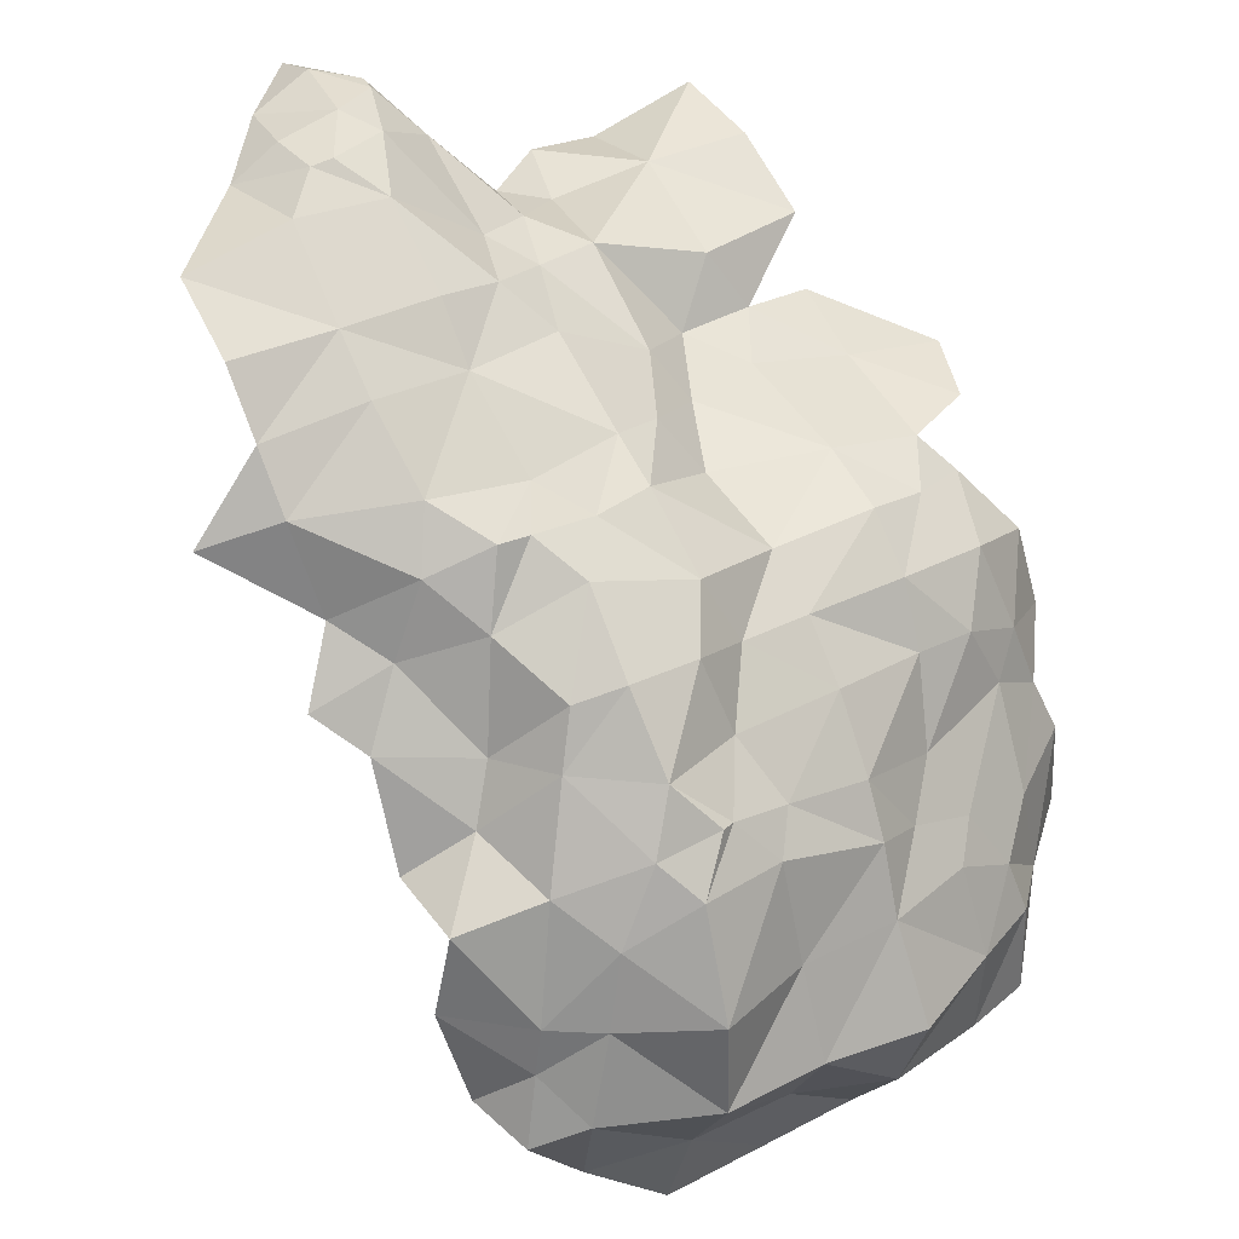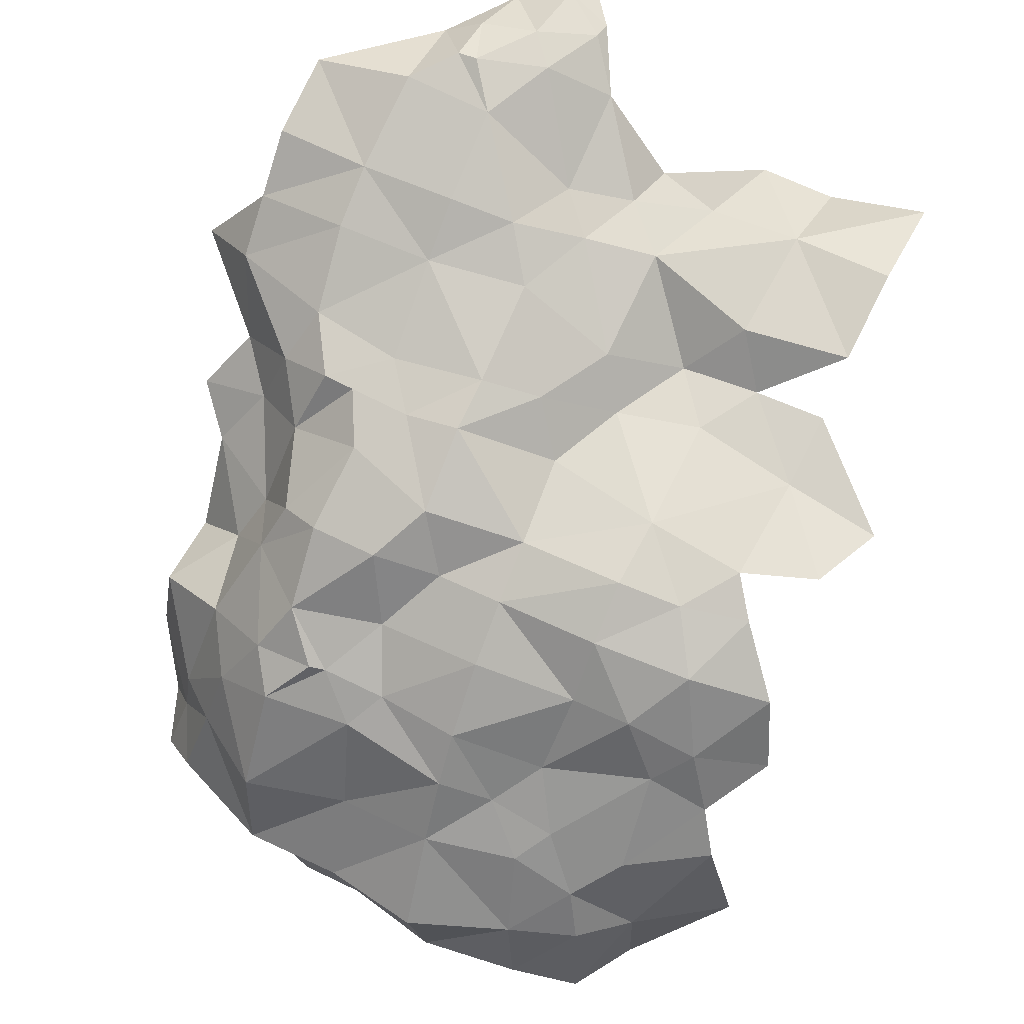
<metadata>
{"format":"obj","ext":"obj","renderer":"f3d","projection":"perspective","resolution":1024,"background":"white","views":[{"elev":39.6,"azim":-120.9,"up":"+Z"},{"elev":51.0,"azim":-60.3,"up":"+Z"}]}
</metadata>
<code>
o LM_L_LM3_Asteroid2
v -361.9 65.71 70.63
v -371.2 21.27 72.42
v -357.6 23.61 25.8
v -367.6 93.58 106.4
v -381.1 72.66 120
v -361.9 65.71 70.63
v -367.6 93.58 106.4
v -343.5 104.1 117.5
v -360 85.12 136.6
v -357.6 23.61 25.8
v -371.2 21.27 72.42
v -357.7 -23.69 28.7
v -361.9 65.71 70.63
v -381.1 72.66 120
v -371.2 21.27 72.42
v -343.5 104.1 117.5
v -333.2 113 160.7
v -360 85.12 136.6
v -381.1 72.66 120
v -367.6 93.58 106.4
v -360 85.12 136.6
v -333.2 113 160.7
v -359.2 81.87 159
v -360 85.12 136.6
v -371.2 21.27 72.42
v -372.7 -24.47 74.76
v -357.7 -23.69 28.7
v -381.1 72.66 120
v -398.1 22.47 115.8
v -371.2 21.27 72.42
v -374.3 60.81 159.7
v -381.1 72.66 120
v -360 85.12 136.6
v -333.2 113 160.7
v -334.3 105.5 198.4
v -359.2 81.87 159
v -357.7 -23.69 28.7
v -372.7 -24.47 74.76
v -356.3 -68.61 29.51
v -359.2 81.87 159
v -374.3 60.81 159.7
v -360 85.12 136.6
v -371.2 21.27 72.42
v -398.1 22.47 115.8
v -372.7 -24.47 74.76
v -381.1 72.66 120
v -374.3 60.81 159.7
v -398.1 22.47 115.8
v -334.3 105.5 198.4
v -299 107.7 201.5
v -308.8 79.75 219.6
v -334.3 105.5 198.4
v -345.7 69.36 209.5
v -359.2 81.87 159
v -372.7 -24.47 74.76
v -386.3 -68.38 71.37
v -356.3 -68.61 29.51
v -368.4 52.31 192.6
v -374.3 60.81 159.7
v -359.2 81.87 159
v -299 107.7 201.5
v -278.4 106.8 246
v -308.8 79.75 219.6
v -398.1 22.47 115.8
v -396.5 -23.36 116
v -372.7 -24.47 74.76
v -374.3 60.81 159.7
v -397 22.66 161.7
v -398.1 22.47 115.8
v -345.7 69.36 209.5
v -334.3 105.5 198.4
v -308.8 79.75 219.6
v -345.7 69.36 209.5
v -368.4 52.31 192.6
v -359.2 81.87 159
v -372.7 -24.47 74.76
v -396.5 -23.36 116
v -386.3 -68.38 71.37
v -374.3 60.81 159.7
v -368.4 52.31 192.6
v -397 22.66 161.7
v -349.3 -112 27.7
v -356.3 -68.61 29.51
v -377.6 -113.1 70.35
v -356.3 -68.61 29.51
v -386.3 -68.38 71.37
v -377.6 -113.1 70.35
v -265.2 88.48 273.9
v -278.4 106.8 246
v -263.6 124 263.6
v -278.4 106.8 246
v -298.4 68.32 243
v -308.8 79.75 219.6
v -396.5 -23.36 116
v -398.1 22.47 115.8
v -379.9 -22.1 156.9
v -398.1 22.47 115.8
v -397 22.66 161.7
v -379.9 -22.1 156.9
v -278.4 106.8 246
v -265.2 88.48 273.9
v -298.4 68.32 243
v -247.7 106.7 289.8
v -265.2 88.48 273.9
v -263.6 124 263.6
v -326.2 52.3 248.5
v -345.7 69.36 209.5
v -308.8 79.75 219.6
v -396.5 -23.36 116
v -402.2 -68.96 115.7
v -386.3 -68.38 71.37
v -368.4 52.31 192.6
v -345.7 69.36 209.5
v -361.5 33.36 223.6
v -298.4 68.32 243
v -326.2 52.3 248.5
v -308.8 79.75 219.6
v -368.4 52.31 192.6
v -376.3 20.75 209
v -397 22.66 161.7
v -349.3 -112 27.7
v -377.6 -113.1 70.35
v -368.7 -143.6 69.48
v -219.4 144.6 318
v -234.9 113.6 330.1
v -247.7 106.7 289.8
v -345.7 69.36 209.5
v -326.2 52.3 248.5
v -361.5 33.36 223.6
v -376.3 20.75 209
v -368.4 52.31 192.6
v -361.5 33.36 223.6
v -377.6 -113.1 70.35
v -386.3 -68.38 71.37
v -381.2 -112.5 115
v -265.2 88.48 273.9
v -283.9 57.55 287
v -298.4 68.32 243
v -265.2 88.48 273.9
v -247.7 106.7 289.8
v -263.5 74.62 306.7
v -396.5 -23.36 116
v -379.9 -22.1 156.9
v -379.4 -66.66 157.8
v -379.9 -22.1 156.9
v -397 22.66 161.7
v -367.9 -18.87 204
v -386.3 -68.38 71.37
v -402.2 -68.96 115.7
v -381.2 -112.5 115
v -402.2 -68.96 115.7
v -396.5 -23.36 116
v -379.4 -66.66 157.8
v -397 22.66 161.7
v -376.3 20.75 209
v -367.9 -18.87 204
v -234.9 113.6 330.1
v -219.4 144.6 318
v -215.6 114.2 352.5
v -316.4 42.95 271.1
v -326.2 52.3 248.5
v -298.4 68.32 243
v -247.7 106.7 289.8
v -234.9 113.6 330.1
v -263.5 74.62 306.7
v -283.9 57.55 287
v -316.4 42.95 271.1
v -298.4 68.32 243
v -283.9 57.55 287
v -265.2 88.48 273.9
v -263.5 74.62 306.7
v -362.1 4.269 227.1
v -376.3 20.75 209
v -361.5 33.36 223.6
v -326.2 52.3 248.5
v -349.3 20.37 247.3
v -361.5 33.36 223.6
v -368.7 -143.6 69.48
v -377.6 -113.1 70.35
v -368 -142.4 114.9
v -402.2 -68.96 115.7
v -379.4 -66.66 157.8
v -381.2 -112.5 115
v -349.3 20.37 247.3
v -362.1 4.269 227.1
v -361.5 33.36 223.6
v -367.9 -18.87 204
v -376.3 20.75 209
v -358.6 -2.217 224.9
v -376.3 20.75 209
v -362.1 4.269 227.1
v -358.6 -2.217 224.9
v -379.9 -22.1 156.9
v -367.9 -18.87 204
v -366.5 -67.27 188.7
v -377.6 -113.1 70.35
v -381.2 -112.5 115
v -368 -142.4 114.9
v -379.4 -66.66 157.8
v -379.9 -22.1 156.9
v -366.5 -67.27 188.7
v -234.9 113.6 330.1
v -248.4 64.18 329.3
v -263.5 74.62 306.7
v -326.2 52.3 248.5
v -316.4 42.95 271.1
v -323.8 22.44 277.3
v -349.3 20.37 247.3
v -326.2 52.3 248.5
v -323.8 22.44 277.3
v -362.1 4.269 227.1
v -349.3 20.37 247.3
v -358.6 -2.217 224.9
v -234.9 113.6 330.1
v -215.6 114.2 352.5
v -218.6 69 357.3
v -347.4 -162 113.4
v -338.6 -158 69.22
v -368.7 -143.6 69.48
v -271.2 46.82 317
v -283.9 57.55 287
v -263.5 74.62 306.7
v -367.9 -18.87 204
v -358.6 -2.217 224.9
v -354.1 -29.94 217.2
v -349.3 20.37 247.3
v -333.4 -18.49 241.7
v -358.6 -2.217 224.9
v -316.4 42.95 271.1
v -283.9 57.55 287
v -290.9 19.67 302
v -379.4 -66.66 157.8
v -366.4 -107.9 155.1
v -381.2 -112.5 115
v -248.4 64.18 329.3
v -234.9 113.6 330.1
v -218.6 69 357.3
v -248.4 64.18 329.3
v -271.2 46.82 317
v -263.5 74.62 306.7
v -367.9 -18.87 204
v -354.1 -29.94 217.2
v -366.5 -67.27 188.7
v -368 -142.4 114.9
v -347.4 -162 113.4
v -368.7 -143.6 69.48
v -358.6 -2.217 224.9
v -333.4 -18.49 241.7
v -354.1 -29.94 217.2
v -215.6 114.2 352.5
v -195 114.9 376.8
v -195.8 69.33 375.8
v -283.9 57.55 287
v -271.2 46.82 317
v -270.7 32.47 315.4
v -379.4 -66.66 157.8
v -366.5 -67.27 188.7
v -356.3 -89.85 178.4
v -323.8 22.44 277.3
v -316.4 42.95 271.1
v -290.9 19.67 302
v -366.4 -107.9 155.1
v -379.4 -66.66 157.8
v -356.3 -89.85 178.4
v -368 -142.4 114.9
v -381.2 -112.5 115
v -361.9 -135.6 139.2
v -290.9 19.67 302
v -283.9 57.55 287
v -270.7 32.47 315.4
v -381.2 -112.5 115
v -366.4 -107.9 155.1
v -361.9 -135.6 139.2
v -349.3 20.37 247.3
v -323.8 22.44 277.3
v -322.9 -9.015 275.7
v -333.4 -18.49 241.7
v -349.3 20.37 247.3
v -322.9 -9.015 275.7
v -338.6 -158 69.22
v -347.4 -162 113.4
v -313.5 -197.6 107.8
v -218.6 69 357.3
v -215.6 114.2 352.5
v -195.8 69.33 375.8
v -195 114.9 376.8
v -160.8 115.1 394.1
v -195.8 69.33 375.8
v -354.1 -29.94 217.2
v -353.6 -67.32 211.7
v -366.5 -67.27 188.7
v -271.2 46.82 317
v -248.4 64.18 329.3
v -251.5 21.44 323.9
v -368 -142.4 114.9
v -361.9 -135.6 139.2
v -347.4 -162 113.4
v -366.5 -67.27 188.7
v -353.6 -67.32 211.7
v -356.3 -89.85 178.4
v -354.1 -29.94 217.2
v -333.4 -18.49 241.7
v -331.4 -67.35 241.3
v -323.8 22.44 277.3
v -290.9 19.67 302
v -322.9 -9.015 275.7
v -366.4 -107.9 155.1
v -356.3 -89.85 178.4
v -353.1 -119.5 167.3
v -270.7 32.47 315.4
v -271.2 46.82 317
v -251.5 21.44 323.9
v -366.4 -107.9 155.1
v -353.1 -119.5 167.3
v -361.9 -135.6 139.2
v -248.4 64.18 329.3
v -218.6 69 357.3
v -213 25.32 351.7
v -333.4 -18.49 241.7
v -322.9 -9.015 275.7
v -310.1 -35.98 263.2
v -353.6 -67.32 211.7
v -354.1 -29.94 217.2
v -331.4 -67.35 241.3
v -251.5 21.44 323.9
v -248.4 64.18 329.3
v -213 25.32 351.7
v -290.9 19.67 302
v -270.7 32.47 315.4
v -270 4.151 312.8
v -353.6 -67.32 211.7
v -338.9 -106.7 195.7
v -356.3 -89.85 178.4
v -361.9 -135.6 139.2
v -345.3 -153.9 156.3
v -347.4 -162 113.4
v -356.3 -89.85 178.4
v -338.9 -106.7 195.7
v -353.1 -119.5 167.3
v -160.8 115.1 394.1
v -157.5 67.66 401.7
v -195.8 69.33 375.8
v -157.5 67.66 401.7
v -160.8 115.1 394.1
v -114.6 73.34 395.5
v -333.4 -18.49 241.7
v -310.1 -35.98 263.2
v -331.4 -67.35 241.3
v -270.7 32.47 315.4
v -251.5 21.44 323.9
v -270 4.151 312.8
v -218.6 69 357.3
v -195.8 69.33 375.8
v -213 25.32 351.7
v -353.1 -119.5 167.3
v -345.3 -153.9 156.3
v -361.9 -135.6 139.2
v -290.9 19.67 302
v -300 -23.25 291.8
v -322.9 -9.015 275.7
v -290.9 19.67 302
v -270 4.151 312.8
v -300 -23.25 291.8
v -322.9 -9.015 275.7
v -300 -23.25 291.8
v -310.1 -35.98 263.2
v -313.5 -197.6 107.8
v -347.4 -162 113.4
v -320.9 -188.2 158.7
v -347.4 -162 113.4
v -345.3 -153.9 156.3
v -320.9 -188.2 158.7
v -270 4.151 312.8
v -251.5 21.44 323.9
v -244.1 -20.77 324.9
v -338.9 -106.7 195.7
v -353.6 -67.32 211.7
v -321.1 -112.6 232.3
v -195.8 69.33 375.8
v -191.9 25.07 373.1
v -213 25.32 351.7
v -195.8 69.33 375.8
v -157.5 67.66 401.7
v -191.9 25.07 373.1
v -310.1 -35.98 263.2
v -309.1 -67.02 262.7
v -331.4 -67.35 241.3
v -251.5 21.44 323.9
v -213 25.32 351.7
v -244.1 -20.77 324.9
v -87.2 49.93 405.4
v -115.5 52.75 408.8
v -114.6 73.34 395.5
v -353.6 -67.32 211.7
v -331.4 -67.35 241.3
v -321.1 -112.6 232.3
v -140.1 51.07 409.9
v -157.5 67.66 401.7
v -114.6 73.34 395.5
v -353.1 -119.5 167.3
v -338.9 -106.7 195.7
v -321.8 -154.2 199.2
v -270 4.151 312.8
v -266.8 -21.16 314.5
v -300 -23.25 291.8
v -310.1 -35.98 263.2
v -300 -23.25 291.8
v -284.7 -65.7 278.7
v -345.3 -153.9 156.3
v -353.1 -119.5 167.3
v -321.8 -154.2 199.2
v -115.5 52.75 408.8
v -140.1 51.07 409.9
v -114.6 73.34 395.5
v -309.1 -67.02 262.7
v -310.1 -35.98 263.2
v -284.7 -65.7 278.7
v -266.8 -21.16 314.5
v -270 4.151 312.8
v -244.1 -20.77 324.9
v -300 -23.25 291.8
v -266.8 -21.16 314.5
v -284.7 -65.7 278.7
v -331.4 -67.35 241.3
v -309.1 -67.02 262.7
v -321.1 -112.6 232.3
v -213 25.32 351.7
v -191.9 25.07 373.1
v -184.8 -3.322 365.7
v -213 25.32 351.7
v -202 -19.29 347.6
v -244.1 -20.77 324.9
v -157.5 67.66 401.7
v -156.4 26.16 397.4
v -191.9 25.07 373.1
v -157.5 67.66 401.7
v -140.1 51.07 409.9
v -156.4 26.16 397.4
v -266.8 -21.16 314.5
v -245.1 -59.94 292.1
v -284.7 -65.7 278.7
v -115.5 52.75 408.8
v -87.2 49.93 405.4
v -112.5 25.39 413.1
v -202 -19.29 347.6
v -213 25.32 351.7
v -184.8 -3.322 365.7
v -266.8 -21.16 314.5
v -244.1 -20.77 324.9
v -232.5 -45.22 315.8
v -245.1 -59.94 292.1
v -266.8 -21.16 314.5
v -232.5 -45.22 315.8
v -140.1 51.07 409.9
v -115.5 52.75 408.8
v -140.1 41.47 410.8
v -320.9 -188.2 158.7
v -345.3 -153.9 156.3
v -314 -179.5 182.2
v -338.9 -106.7 195.7
v -321.1 -112.6 232.3
v -318.6 -139.8 229.6
v -345.3 -153.9 156.3
v -321.8 -154.2 199.2
v -314 -179.5 182.2
v -82.88 23.34 415.7
v -87.2 49.93 405.4
v -59.81 23.69 407.4
v -321.8 -154.2 199.2
v -338.9 -106.7 195.7
v -318.6 -139.8 229.6
v -244.1 -20.77 324.9
v -202 -19.29 347.6
v -232.5 -45.22 315.8
v -191.9 25.07 373.1
v -156.4 26.16 397.4
v -184.8 -3.322 365.7
v -140.1 51.07 409.9
v -140.1 41.47 410.8
v -156.4 26.16 397.4
v -115.5 52.75 408.8
v -112.5 25.39 413.1
v -140.1 41.47 410.8
v -245.1 -59.94 292.1
v -232.5 -45.22 315.8
v -212 -74.13 301
v -87.2 49.93 405.4
v -82.88 23.34 415.7
v -112.5 25.39 413.1
v -309.1 -67.02 262.7
v -305.7 -114.4 259.1
v -321.1 -112.6 232.3
v -156.4 26.16 397.4
v -152.5 -14.62 365.5
v -184.8 -3.322 365.7
v -309.1 -67.02 262.7
v -284.7 -65.7 278.7
v -283.3 -114.3 278.5
v -202 -19.29 347.6
v -199.7 -61.77 322.4
v -232.5 -45.22 315.8
v -202 -19.29 347.6
v -184.8 -3.322 365.7
v -166.9 -31.28 354.1
v -232.5 -45.22 315.8
v -199.7 -61.77 322.4
v -212 -74.13 301
v -184.8 -3.322 365.7
v -152.5 -14.62 365.5
v -166.9 -31.28 354.1
v -156.4 26.16 397.4
v -140.1 41.47 410.8
v -124.4 12.66 405.7
v -284.7 -65.7 278.7
v -245.1 -59.94 292.1
v -252.4 -114.3 288.1
v -156.4 26.16 397.4
v -124.4 12.66 405.7
v -152.5 -14.62 365.5
v -202 -19.29 347.6
v -166.9 -31.28 354.1
v -199.7 -61.77 322.4
v -82.88 23.34 415.7
v -59.81 23.69 407.4
v -86.99 2.028 407.5
v -140.1 41.47 410.8
v -112.5 25.39 413.1
v -124.4 12.66 405.7
v -166.9 -31.28 354.1
v -152.5 -14.62 365.5
v -137.1 -40.95 357.4
v -245.1 -59.94 292.1
v -212 -74.13 301
v -252.4 -114.3 288.1
v -212 -74.13 301
v -199.7 -61.77 322.4
v -177.5 -90.89 307.6
v -321.1 -112.6 232.3
v -305.7 -114.4 259.1
v -318.6 -139.8 229.6
v -124.4 12.66 405.7
v -110.4 -13.36 389.2
v -152.5 -14.62 365.5
v -152.5 -14.62 365.5
v -110.4 -13.36 389.2
v -137.1 -40.95 357.4
v -305.7 -114.4 259.1
v -309.1 -67.02 262.7
v -283.3 -114.3 278.5
v -112.5 25.39 413.1
v -82.88 23.34 415.7
v -95.06 2.585 407.6
v -321.8 -154.2 199.2
v -309.6 -169.5 212.8
v -314 -179.5 182.2
v -110.4 -13.36 389.2
v -110.2 -43.24 354.1
v -137.1 -40.95 357.4
v -137.1 -40.95 357.4
v -110.2 -43.24 354.1
v -109.5 -69.45 341.6
v -124.4 12.66 405.7
v -112.5 25.39 413.1
v -95.06 2.585 407.6
v -82.88 23.34 415.7
v -86.99 2.028 407.5
v -95.06 2.585 407.6
v -166.9 -31.28 354.1
v -155.4 -62.26 348
v -199.7 -61.77 322.4
v -321.8 -154.2 199.2
v -318.6 -139.8 229.6
v -309.6 -169.5 212.8
v -109.5 -69.45 341.6
v -110.2 -43.24 354.1
v -74.88 -79.52 344.4
v -155.4 -62.26 348
v -166.9 -31.28 354.1
v -137.1 -40.95 357.4
v -199 -110.9 298.4
v -212 -74.13 301
v -177.5 -90.89 307.6
v -110.4 -13.36 389.2
v -124.4 12.66 405.7
v -95.06 2.585 407.6
v -199.7 -61.77 322.4
v -155.4 -62.26 348
v -177.5 -90.89 307.6
v -95.06 2.585 407.6
v -86.99 2.028 407.5
v -110.4 -13.36 389.2
v -283.3 -114.3 278.5
v -284.7 -65.7 278.7
v -252.4 -114.3 288.1
v -155.4 -62.26 348
v -137.1 -40.95 357.4
v -109.5 -69.45 341.6
v -309.6 -169.5 212.8
v -288.1 -198.1 199.2
v -314 -179.5 182.2
v -212 -74.13 301
v -199 -110.9 298.4
v -252.4 -114.3 288.1
v -305.7 -114.4 259.1
v -297 -158.2 251
v -318.6 -139.8 229.6
v -199 -110.9 298.4
v -177.5 -90.89 307.6
v -172.2 -126.4 305.1
v -318.6 -139.8 229.6
v -297 -158.2 251
v -309.6 -169.5 212.8
v -155.4 -62.26 348
v -160.9 -112.6 329.8
v -177.5 -90.89 307.6
v -305.7 -114.4 259.1
v -283.3 -114.3 278.5
v -276.6 -142 271.2
v -109.5 -69.45 341.6
v -74.88 -79.52 344.4
v -112.3 -114 347.3
v -155.4 -62.26 348
v -109.5 -69.45 341.6
v -112.3 -114 347.3
v -177.5 -90.89 307.6
v -160.9 -112.6 329.8
v -172.2 -126.4 305.1
v -283.3 -114.3 278.5
v -252.4 -114.3 288.1
v -276.6 -142 271.2
v -297 -158.2 251
v -305.7 -114.4 259.1
v -276.6 -142 271.2
v -288.1 -198.1 199.2
v -309.6 -169.5 212.8
v -279.9 -191.7 235.3
v -252.4 -114.3 288.1
v -199 -110.9 298.4
v -199.9 -158.3 286.3
v -74.88 -79.52 344.4
v -69.84 -112.7 338.1
v -112.3 -114 347.3
v -309.6 -169.5 212.8
v -297 -158.2 251
v -279.9 -191.7 235.3
v -199 -110.9 298.4
v -172.2 -126.4 305.1
v -199.9 -158.3 286.3
v -160.9 -112.6 329.8
v -155.4 -62.26 348
v -112.3 -114 347.3
v -252.4 -114.3 288.1
v -249.9 -158.2 276.4
v -276.6 -142 271.2
v -249.9 -158.2 276.4
v -252.4 -114.3 288.1
v -199.9 -158.3 286.3
v -297 -158.2 251
v -276.6 -142 271.2
v -262.7 -170.3 262.6
v -297 -158.2 251
v -262.7 -170.3 262.6
v -279.9 -191.7 235.3
v -172.2 -126.4 305.1
v -167.5 -158.1 300.6
v -199.9 -158.3 286.3
v -276.6 -142 271.2
v -249.9 -158.2 276.4
v -262.7 -170.3 262.6
v -172.2 -126.4 305.1
v -160.9 -112.6 329.8
v -153.1 -161.1 329.6
v -112.3 -114 347.3
v -69.84 -112.7 338.1
v -70.82 -159.7 351.4
v -249.9 -158.2 276.4
v -199.9 -158.3 286.3
v -235.2 -190.9 275.8
v -160.9 -112.6 329.8
v -112.3 -114 347.3
v -153.1 -161.1 329.6
v -199.9 -158.3 286.3
v -167.5 -158.1 300.6
v -202.6 -202.9 279.2
v -199.9 -158.3 286.3
v -202.6 -202.9 279.2
v -235.2 -190.9 275.8
v -112.3 -114 347.3
v -113.6 -161 347.4
v -153.1 -161.1 329.6
v -113.6 -161 347.4
v -112.3 -114 347.3
v -70.82 -159.7 351.4
f 3 2 1
f 6 5 4
f 9 8 7
f 12 11 10
f 15 14 13
f 18 17 16
f 21 20 19
f 24 23 22
f 27 26 25
f 30 29 28
f 33 32 31
f 36 35 34
f 39 38 37
f 42 41 40
f 45 44 43
f 48 47 46
f 51 50 49
f 54 53 52
f 57 56 55
f 60 59 58
f 63 62 61
f 66 65 64
f 69 68 67
f 72 71 70
f 75 74 73
f 78 77 76
f 81 80 79
f 84 83 82
f 87 86 85
f 90 89 88
f 93 92 91
f 96 95 94
f 99 98 97
f 102 101 100
f 105 104 103
f 108 107 106
f 111 110 109
f 114 113 112
f 117 116 115
f 120 119 118
f 123 122 121
f 126 125 124
f 129 128 127
f 132 131 130
f 135 134 133
f 138 137 136
f 141 140 139
f 144 143 142
f 147 146 145
f 150 149 148
f 153 152 151
f 156 155 154
f 159 158 157
f 162 161 160
f 165 164 163
f 168 167 166
f 171 170 169
f 174 173 172
f 177 176 175
f 180 179 178
f 183 182 181
f 186 185 184
f 189 188 187
f 192 191 190
f 195 194 193
f 198 197 196
f 201 200 199
f 204 203 202
f 207 206 205
f 210 209 208
f 213 212 211
f 216 215 214
f 219 218 217
f 222 221 220
f 225 224 223
f 228 227 226
f 231 230 229
f 234 233 232
f 237 236 235
f 240 239 238
f 243 242 241
f 246 245 244
f 249 248 247
f 252 251 250
f 255 254 253
f 258 257 256
f 261 260 259
f 264 263 262
f 267 266 265
f 270 269 268
f 273 272 271
f 276 275 274
f 279 278 277
f 282 281 280
f 285 284 283
f 288 287 286
f 291 290 289
f 294 293 292
f 297 296 295
f 300 299 298
f 303 302 301
f 306 305 304
f 309 308 307
f 312 311 310
f 315 314 313
f 318 317 316
f 321 320 319
f 324 323 322
f 327 326 325
f 330 329 328
f 333 332 331
f 336 335 334
f 339 338 337
f 342 341 340
f 345 344 343
f 348 347 346
f 351 350 349
f 354 353 352
f 357 356 355
f 360 359 358
f 363 362 361
f 366 365 364
f 369 368 367
f 372 371 370
f 375 374 373
f 378 377 376
f 381 380 379
f 384 383 382
f 387 386 385
f 390 389 388
f 393 392 391
f 396 395 394
f 399 398 397
f 402 401 400
f 405 404 403
f 408 407 406
f 411 410 409
f 414 413 412
f 417 416 415
f 420 419 418
f 423 422 421
f 426 425 424
f 429 428 427
f 432 431 430
f 435 434 433
f 438 437 436
f 441 440 439
f 444 443 442
f 447 446 445
f 450 449 448
f 453 452 451
f 456 455 454
f 459 458 457
f 462 461 460
f 465 464 463
f 468 467 466
f 471 470 469
f 474 473 472
f 477 476 475
f 480 479 478
f 483 482 481
f 486 485 484
f 489 488 487
f 492 491 490
f 495 494 493
f 498 497 496
f 501 500 499
f 504 503 502
f 507 506 505
f 510 509 508
f 513 512 511
f 516 515 514
f 519 518 517
f 522 521 520
f 525 524 523
f 528 527 526
f 531 530 529
f 534 533 532
f 537 536 535
f 540 539 538
f 543 542 541
f 546 545 544
f 549 548 547
f 552 551 550
f 555 554 553
f 558 557 556
f 561 560 559
f 564 563 562
f 567 566 565
f 570 569 568
f 573 572 571
f 576 575 574
f 579 578 577
f 582 581 580
f 585 584 583
f 588 587 586
f 591 590 589
f 594 593 592
f 597 596 595
f 600 599 598
f 603 602 601
f 606 605 604
f 609 608 607
f 612 611 610
f 615 614 613
f 618 617 616
f 621 620 619
f 624 623 622
f 627 626 625
f 630 629 628
f 633 632 631
f 636 635 634
f 639 638 637
f 642 641 640
f 645 644 643
f 648 647 646
f 651 650 649
f 654 653 652
f 657 656 655
f 660 659 658
f 663 662 661
f 666 665 664
f 669 668 667
f 672 671 670
f 675 674 673
f 678 677 676
f 681 680 679
f 684 683 682
f 687 686 685
f 690 689 688
f 693 692 691

</code>
